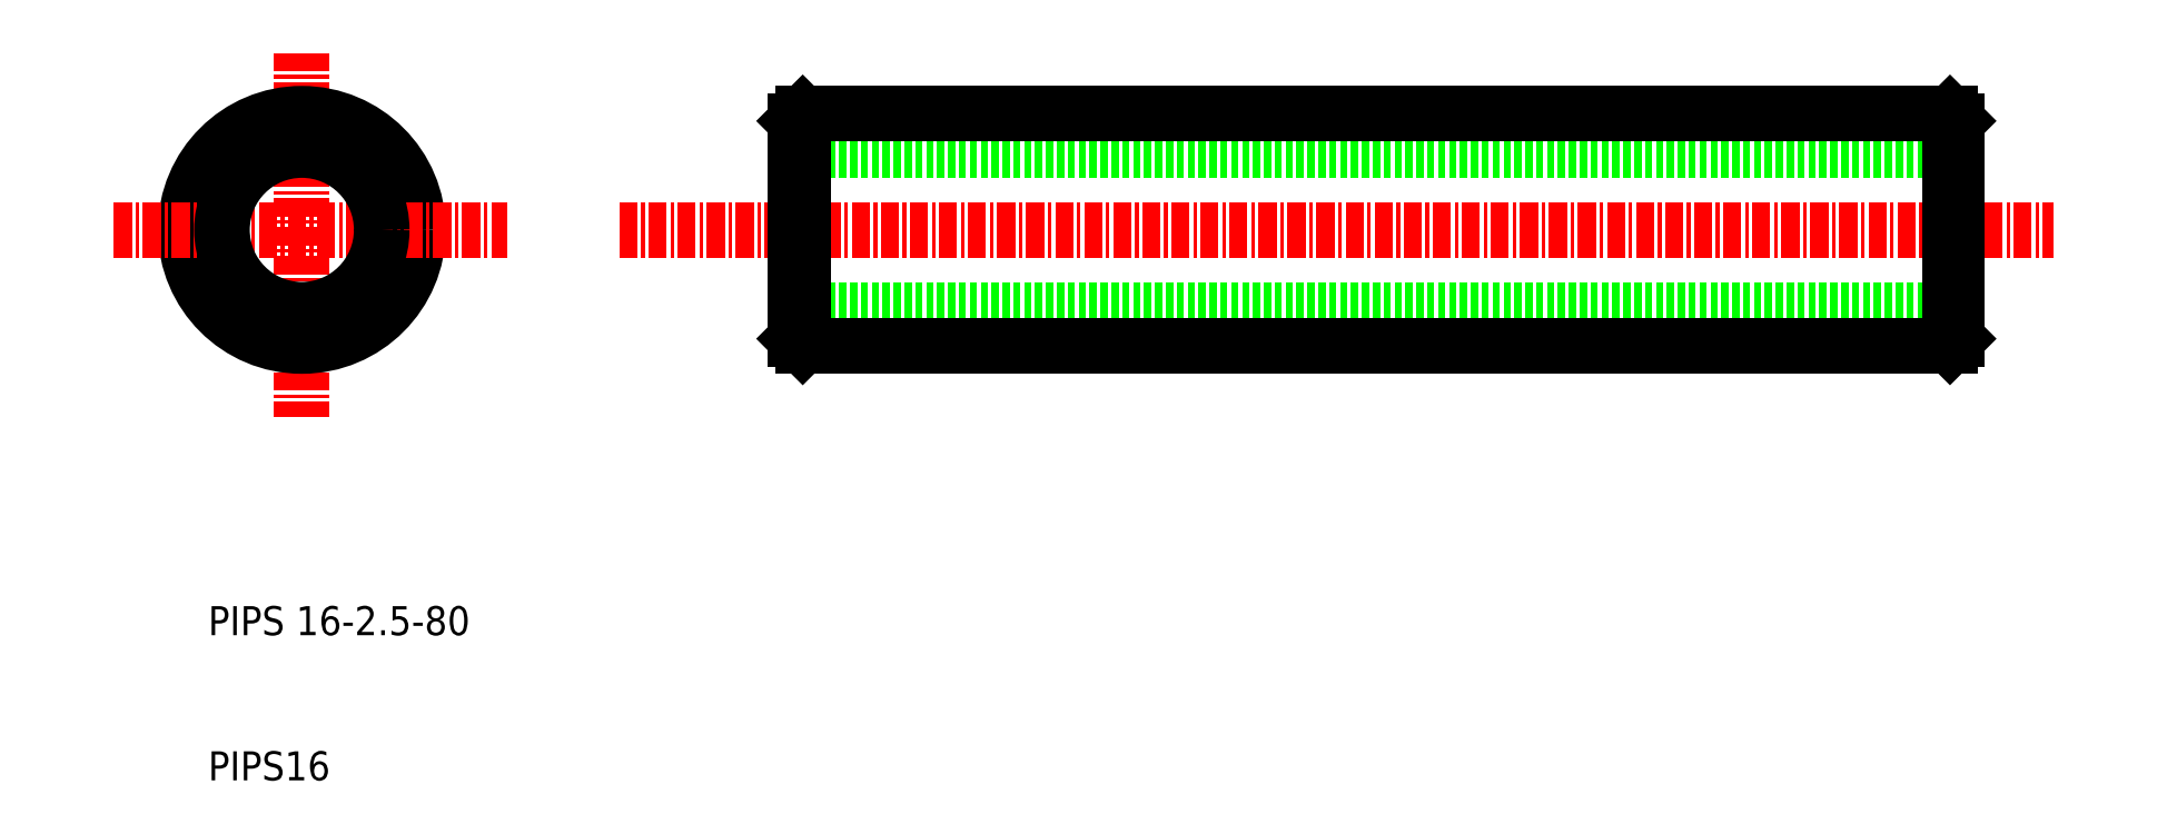
<metadata>
{"format":"dxf","ext":"dxf","renderer":"ezdxf+matplotlib","layout":"modelspace","background":"white","min_lineweight":24,"dpi":150}
</metadata>
<code>
0
SECTION
2
ENTITIES
0
LINE
8
0
10
50.45
20
42.42
30
0
11
130.4
21
42.42
31
0
0
LINE
8
0
10
130.4
20
53.42
30
0
11
50.45
21
53.42
31
0
0
LINE
8
CENTER
10
38.33
20
47.92
30
0
11
137.1
21
47.92
31
0
0
LINE
8
0
10
129.9
20
55.92
30
0
11
50.95
21
55.92
31
0
0
LINE
8
0
10
50.95
20
39.92
30
0
11
129.9
21
39.92
31
0
0
LINE
8
CENTER
10
16.46
20
60.1
30
0
11
16.46
21
35.05
31
0
0
CIRCLE
8
0
10
16.46
20
47.92
30
0
40
8
0
LINE
8
0
10
50.95
20
55.92
30
0
11
50.95
21
39.92
31
0
0
LINE
8
0
10
50.95
20
55.92
30
0
11
50.45
21
55.42
31
0
0
CIRCLE
8
0
10
16.46
20
47.92
30
0
40
7.5
0
LINE
8
CENTER
10
3.497
20
47.92
30
0
11
30.6
21
47.92
31
0
0
CIRCLE
8
0
10
16.46
20
47.92
30
0
40
5.5
0
TEXT
8
0
10
10
20
20
30
0
40
2
1
PIPS 16-2.5-80
0
TEXT
8
0
10
10
20
10
30
0
40
2
1
PIPS16
0
LINE
8
0
10
50.45
20
55.42
30
0
11
50.45
21
40.42
31
0
0
LINE
8
0
10
50.95
20
39.92
30
0
11
50.45
21
40.42
31
0
0
LINE
8
0
10
129.9
20
55.92
30
0
11
129.9
21
39.92
31
0
0
LINE
8
0
10
130.4
20
55.42
30
0
11
129.9
21
55.92
31
0
0
LINE
8
0
10
130.4
20
40.42
30
0
11
130.4
21
55.42
31
0
0
LINE
8
0
10
129.9
20
39.92
30
0
11
130.4
21
40.42
31
0
0
ENDSEC
0
EOF

</code>
